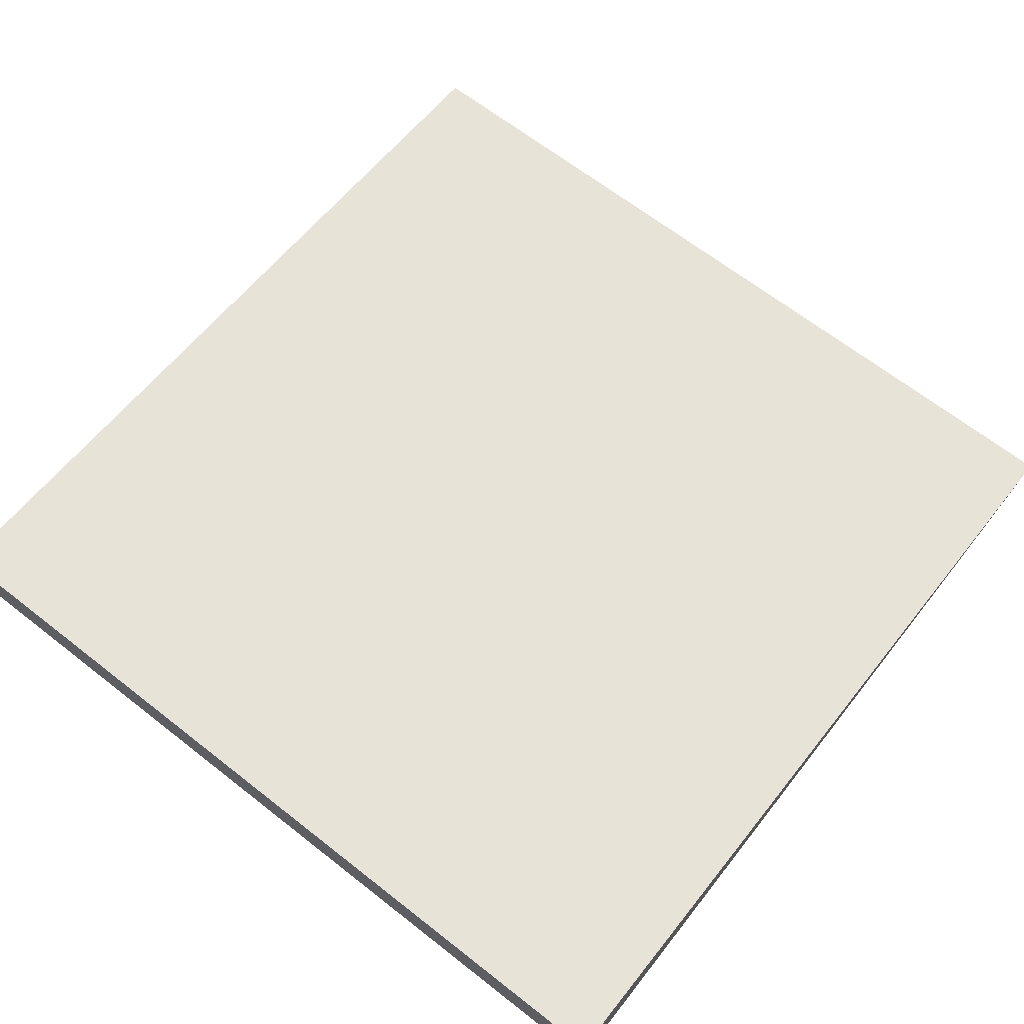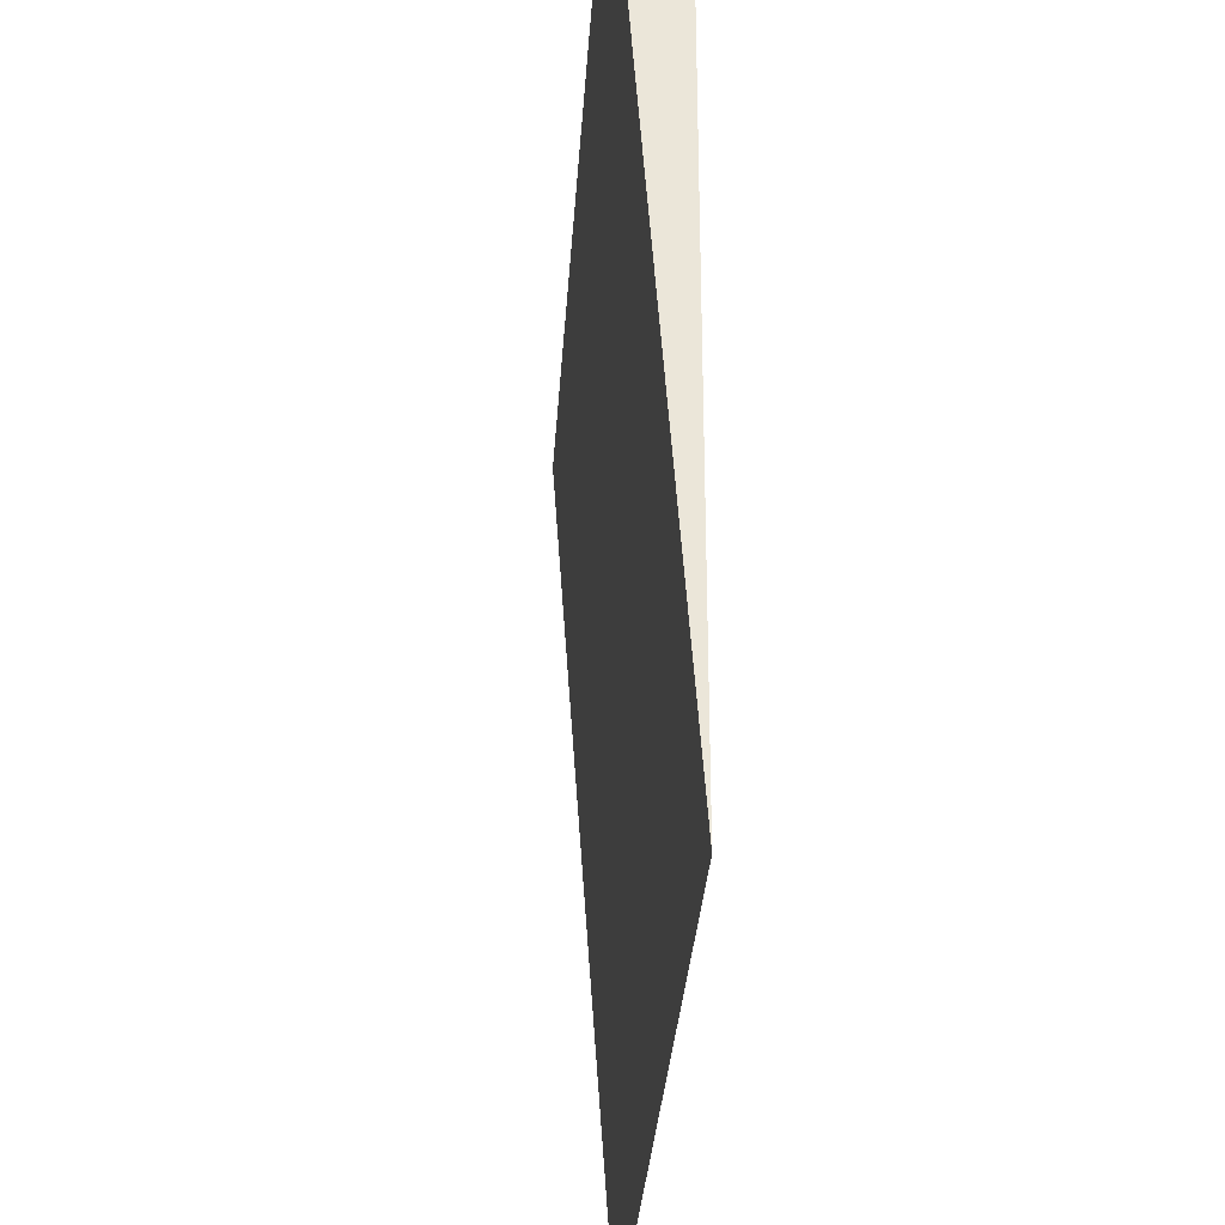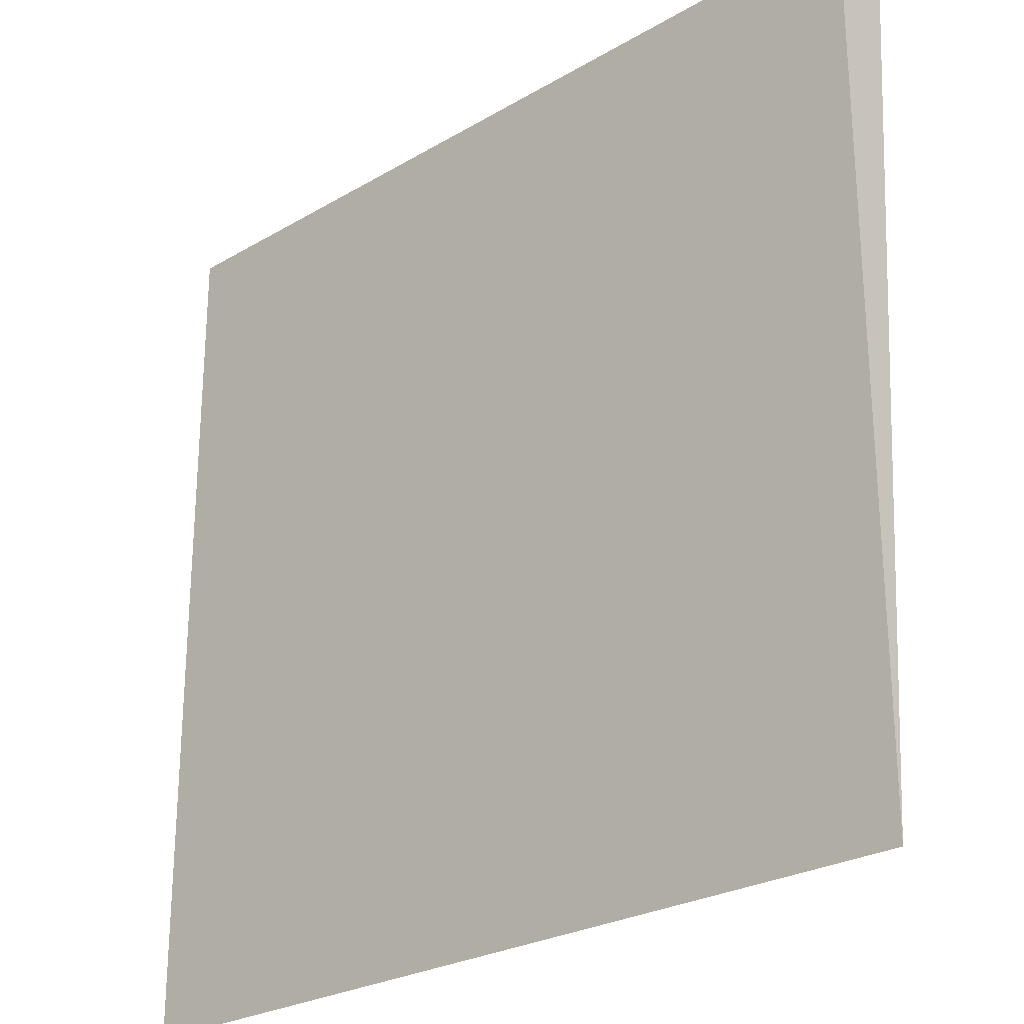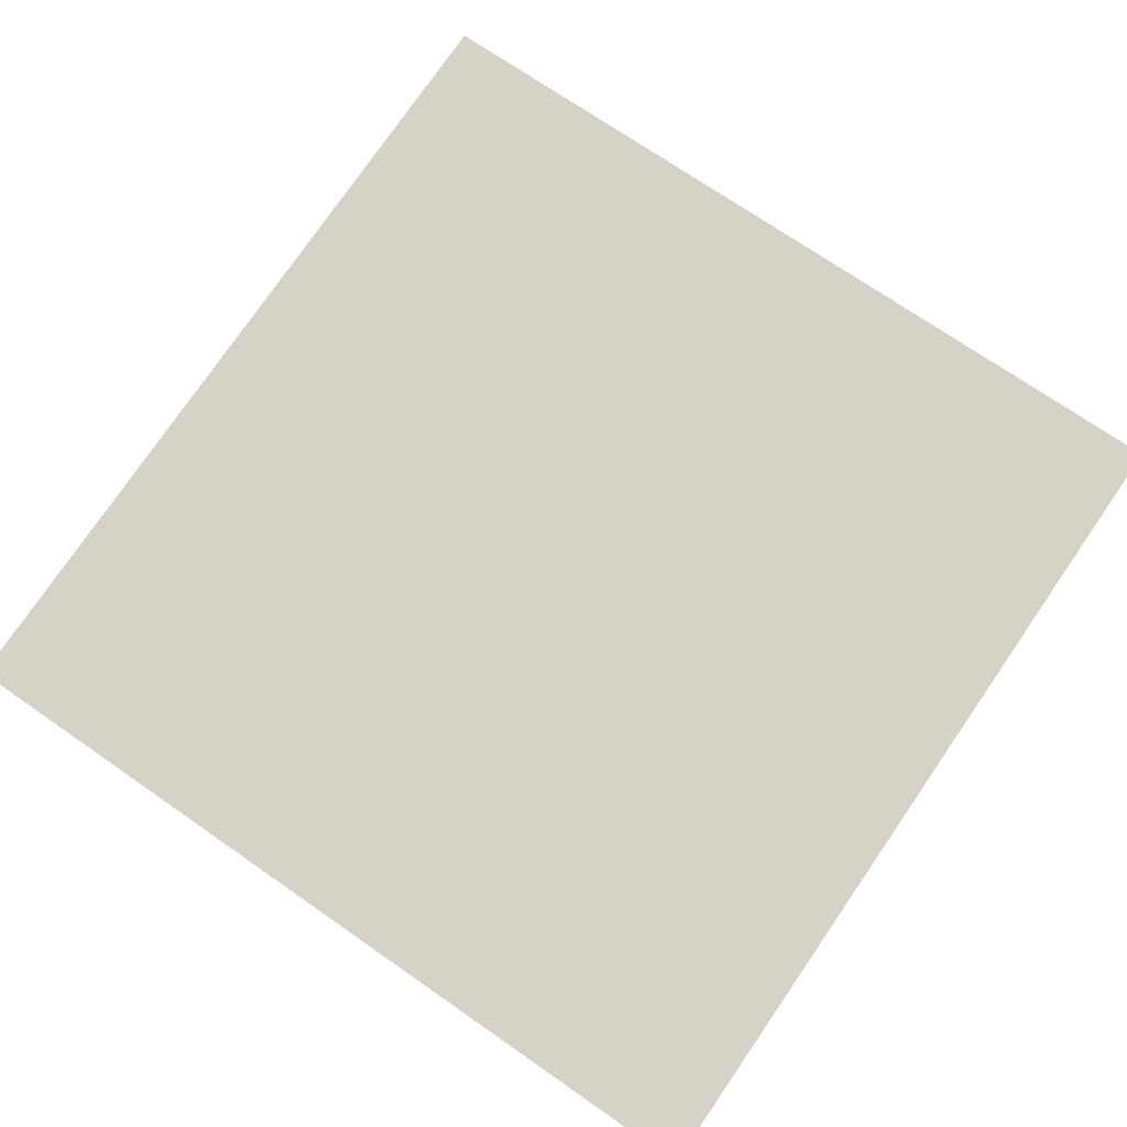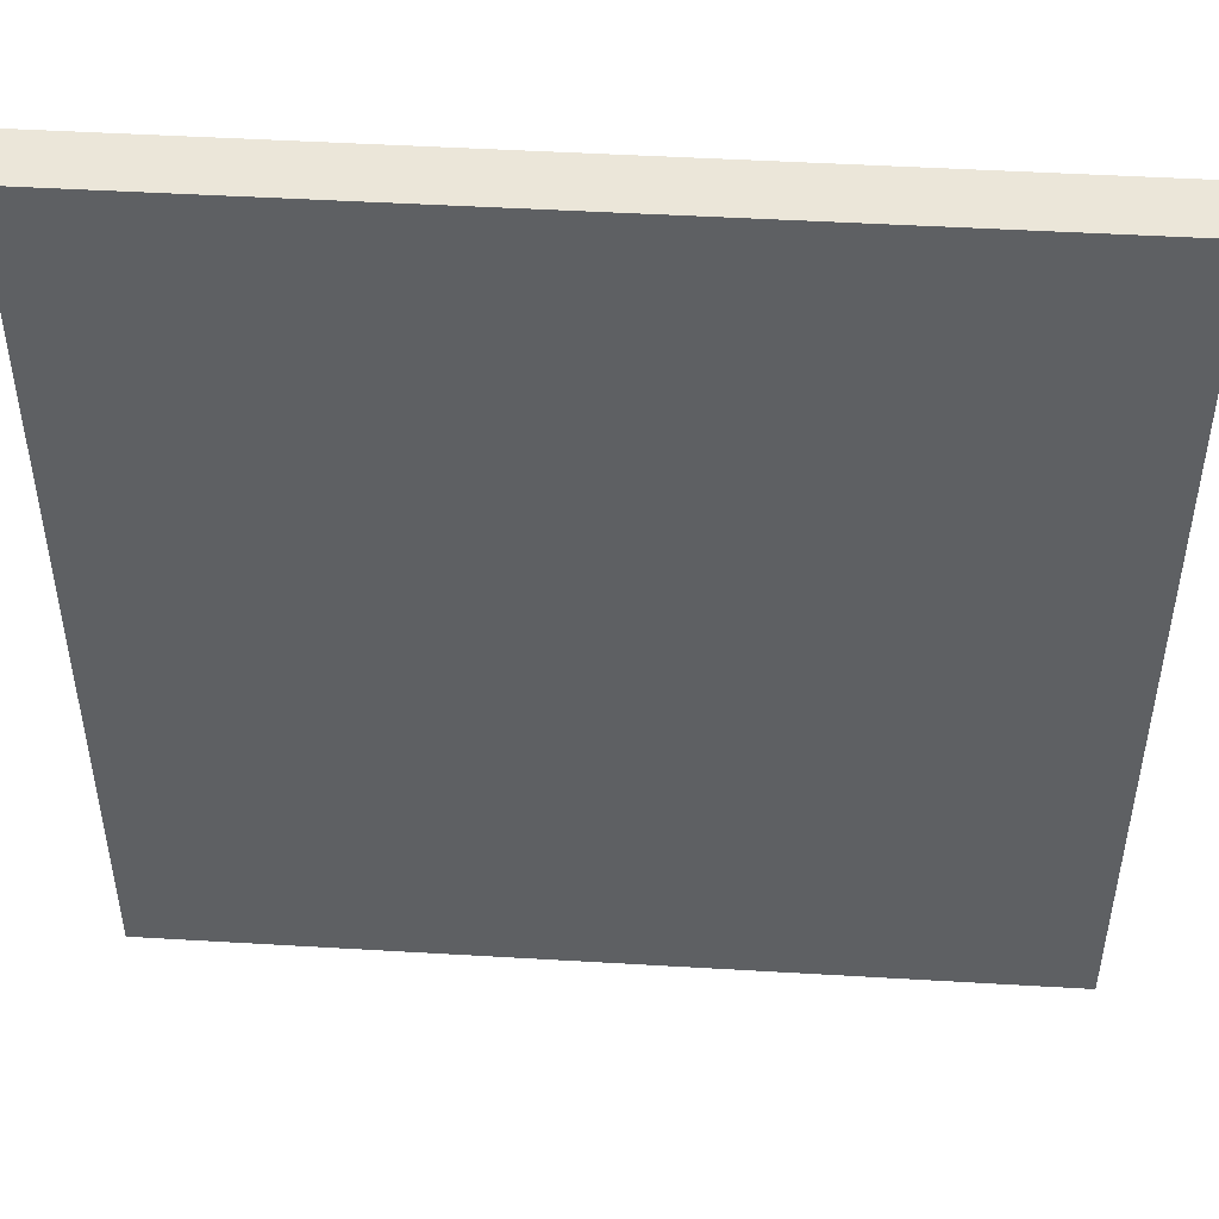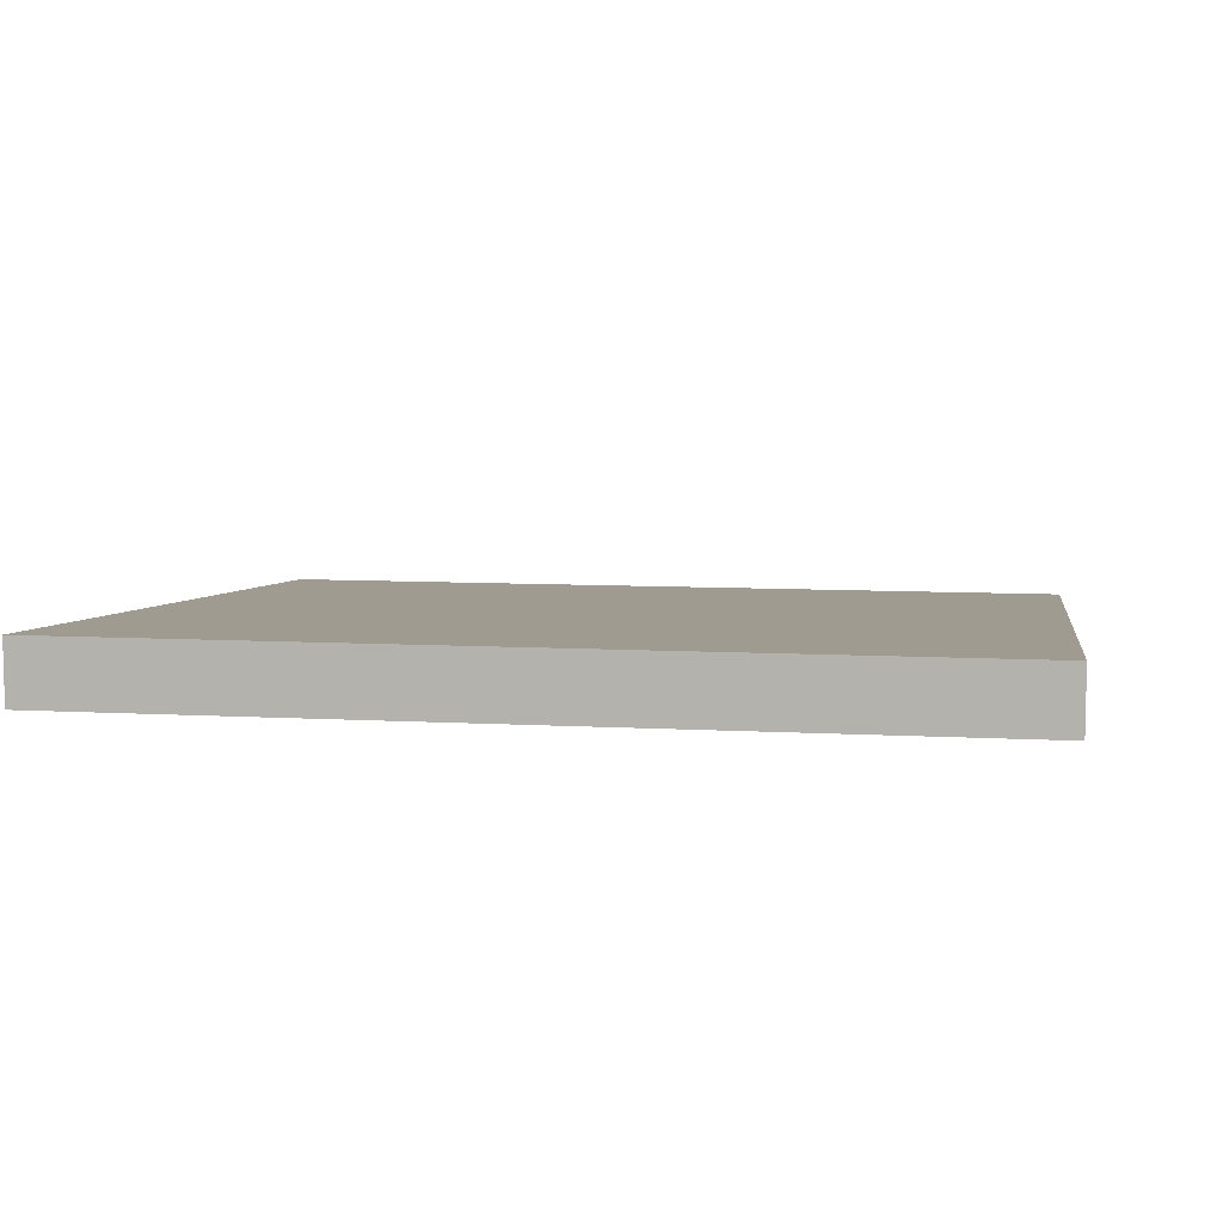
<metadata>
{"format":"obj","ext":"obj","renderer":"f3d","projection":"perspective","resolution":1024,"background":"white","views":[{"elev":65.9,"azim":38.2,"up":"+Y"},{"elev":-31.7,"azim":-93.7,"up":"+Z"},{"elev":-25.7,"azim":43.2,"up":"+Z"},{"elev":72.6,"azim":-145.3,"up":"+Y"},{"elev":47.6,"azim":3.8,"up":"+Z"},{"elev":7.9,"azim":8.9,"up":"+Y"}]}
</metadata>
<code>
g Mesh1
v 0.9375 0 0.9375
v 0.0625 0 0.9375
v 0.0625 0.0625 0.9375
v 0.9375 0.0625 0.9375
v 0.9375 0 0.0625
v 0.0625 0 0.0625
f 4 3 2 1
f 4 1 5
f 3 6 2
f 1 2 6 5
f 6 3 4 5

</code>
